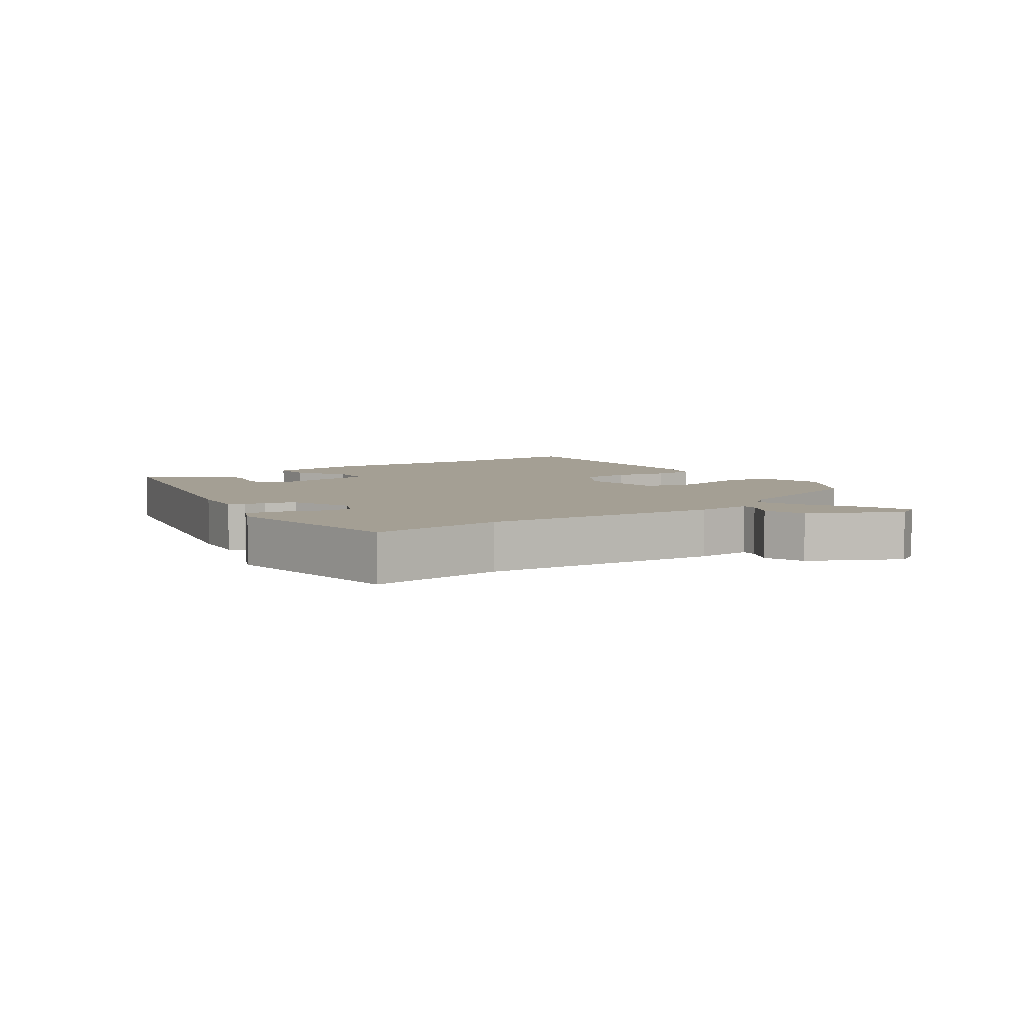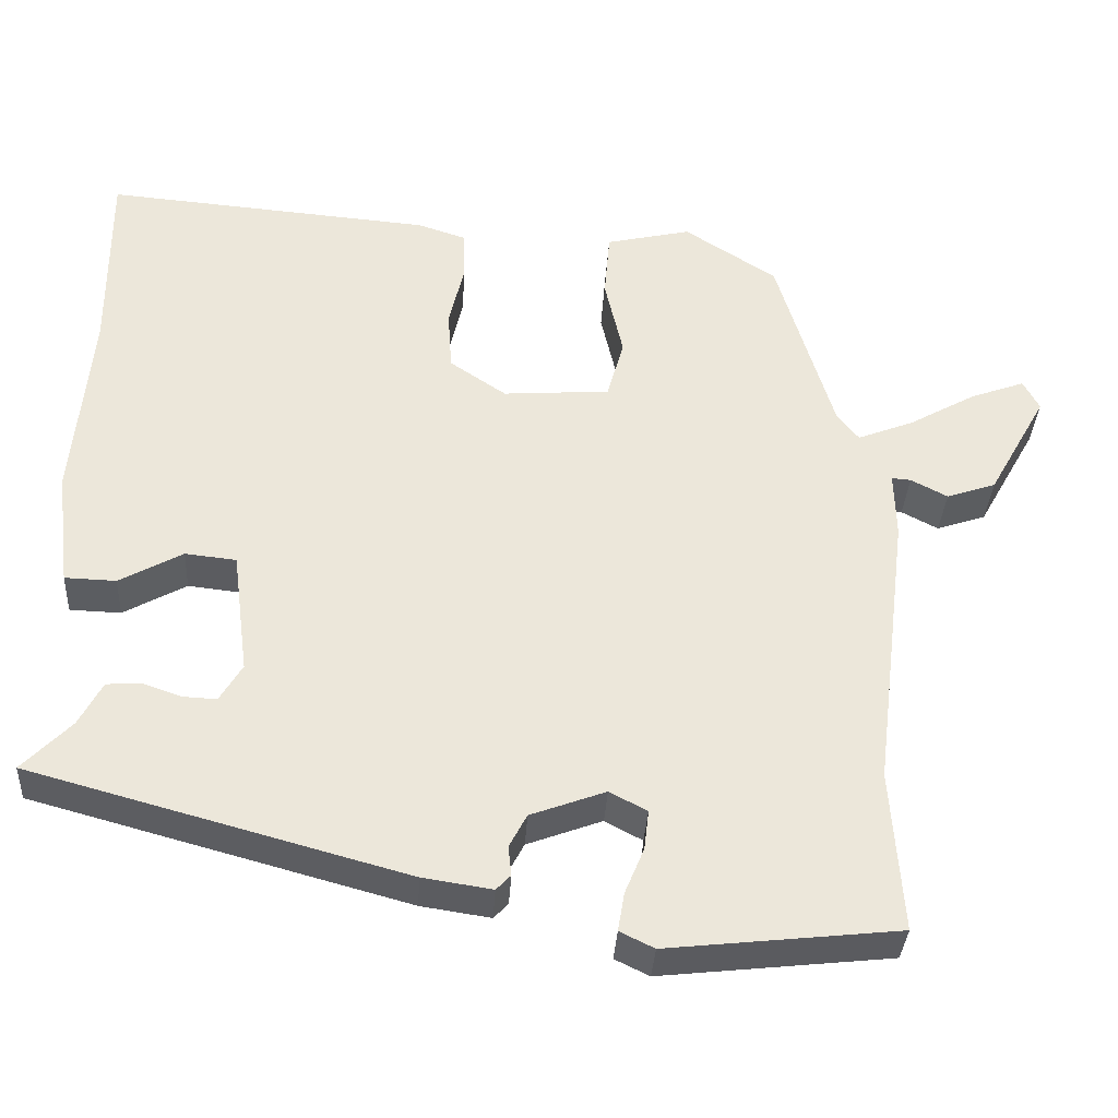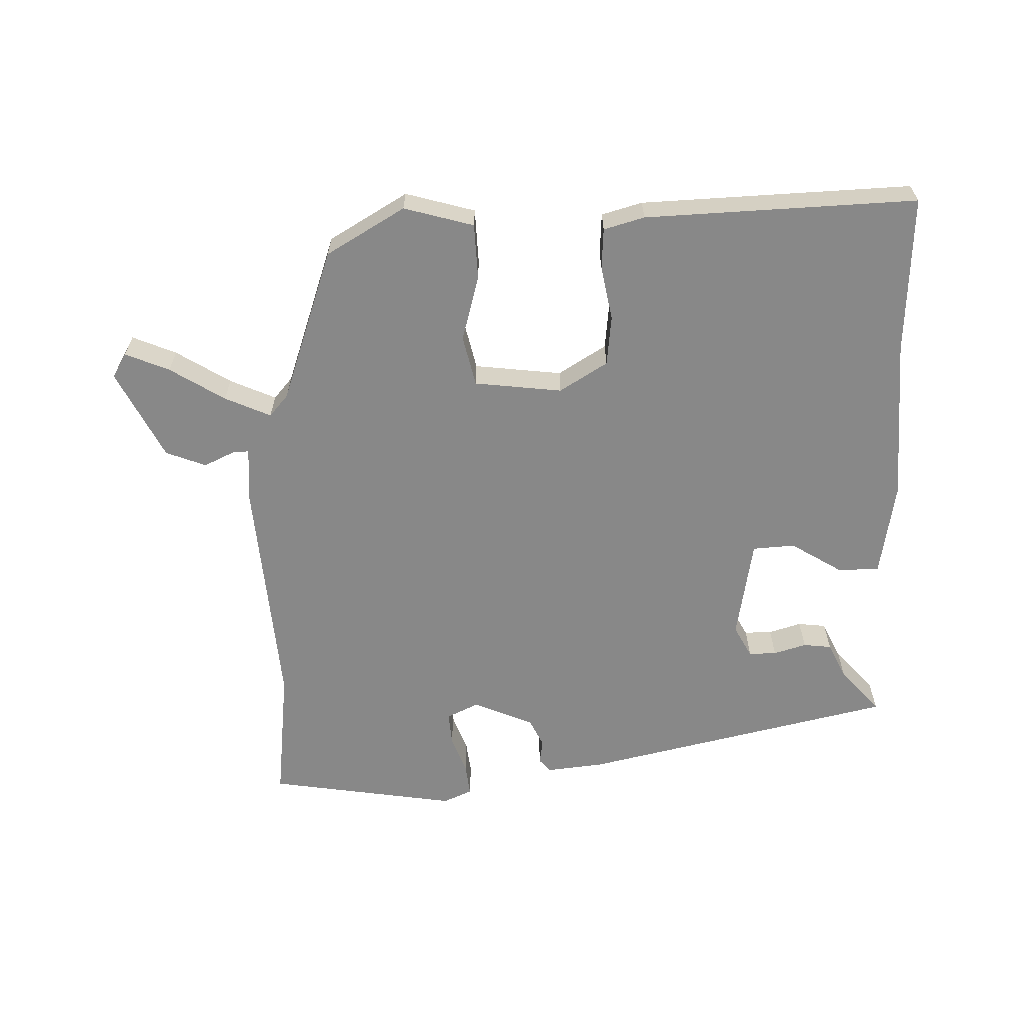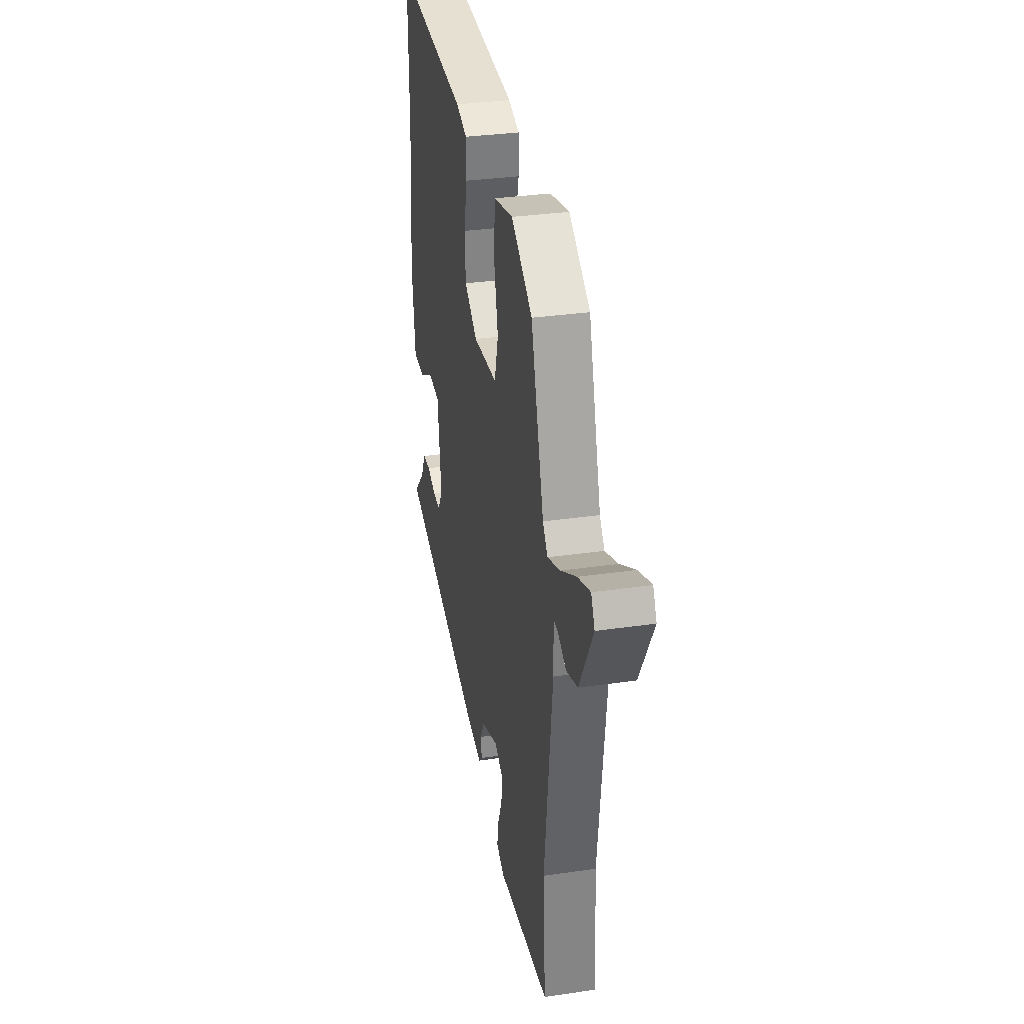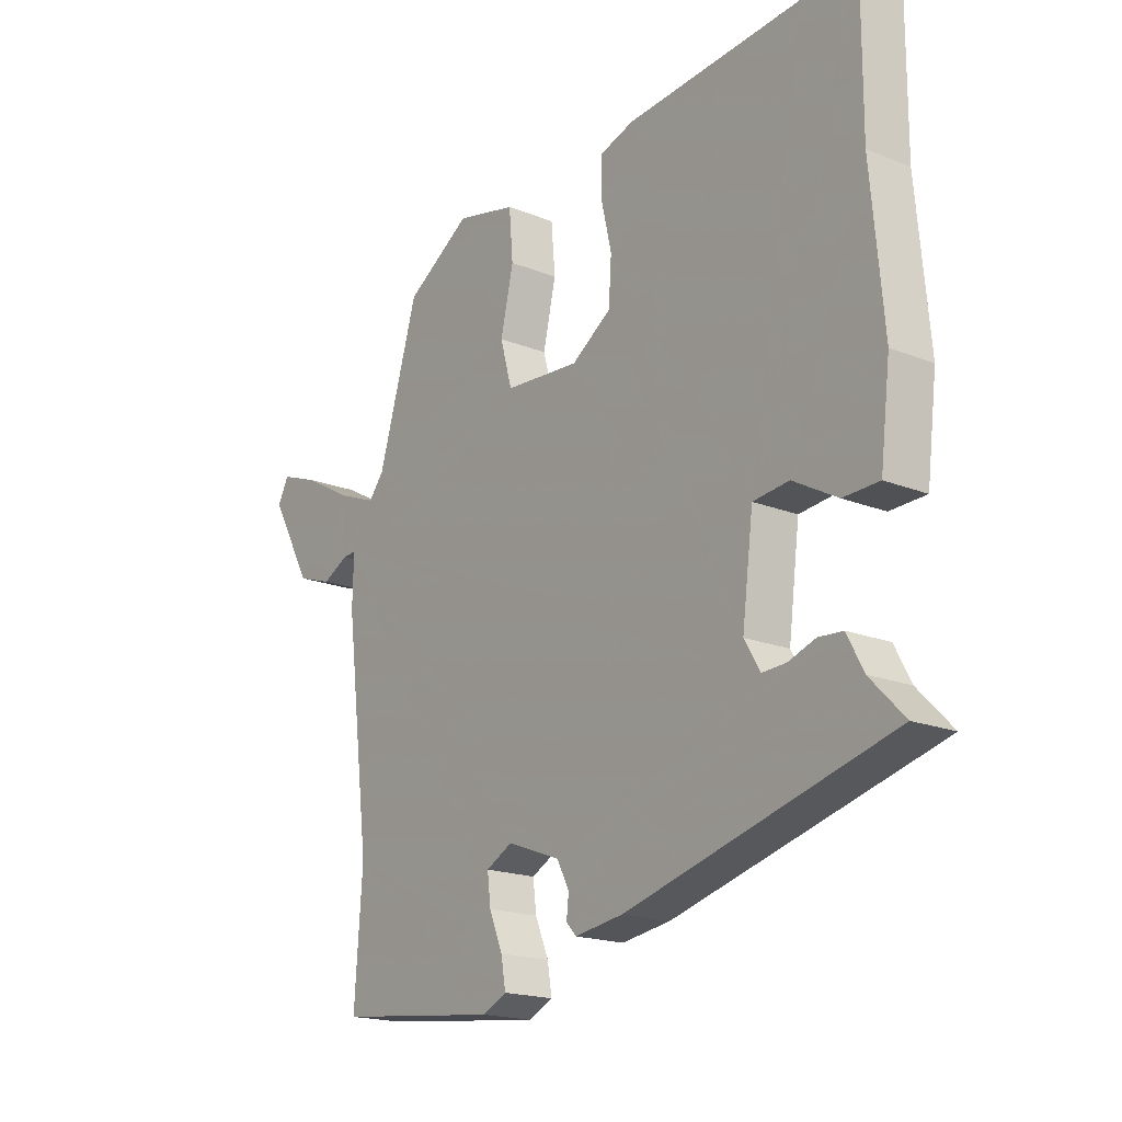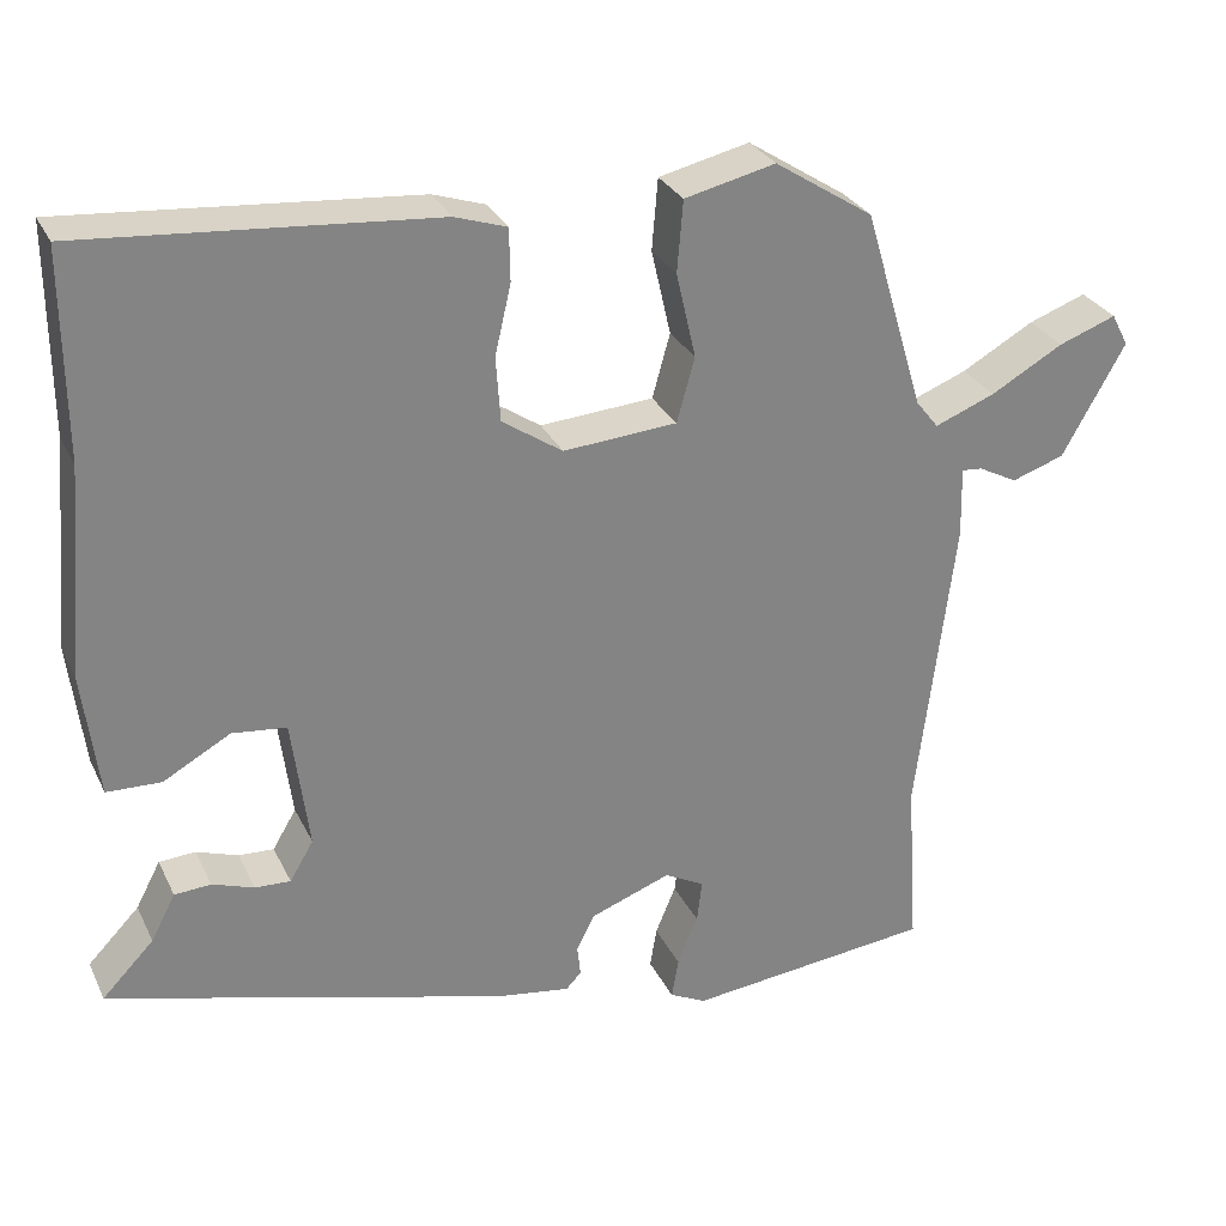
<metadata>
{"format":"obj","ext":"obj","renderer":"f3d","projection":"perspective","resolution":1024,"background":"white","views":[{"elev":5.6,"azim":-127.0,"up":"+Y"},{"elev":-35.2,"azim":176.6,"up":"+Z"},{"elev":-62.8,"azim":-1.0,"up":"+Y"},{"elev":32.7,"azim":-101.4,"up":"+Z"},{"elev":-18.5,"azim":52.6,"up":"+Z"},{"elev":29.1,"azim":158.1,"up":"+Z"}]}
</metadata>
<code>
v -0.501 0.07 -0.509
v -0.487 0.07 -0.305
v -0.531 0.07 0.052
v -0.529 0.07 0.136
v -0.553 0.07 0.134
v -0.599 0.07 0.11
v -0.661 0.07 0.131
v -0.735 0.07 0.263
v -0.715 0.07 0.301
v -0.647 0.07 0.276
v -0.562 0.07 0.228
v -0.491 0.07 0.2
v -0.464 0.07 0.234
v -0.393 0.07 0.472
v -0.277 0.07 0.547
v -0.17 0.07 0.522
v -0.163 0.07 0.438
v -0.186 0.07 0.337
v -0.165 0.07 0.261
v -0.031 0.07 0.251
v 0.04 0.07 0.299
v 0.045 0.07 0.375
v 0.026 0.07 0.457
v 0.027 0.07 0.519
v 0.088 0.07 0.539
v 0.5 0.07 0.573
v 0.499 0.07 0.331
v 0.521 0.07 0.084
v 0.503 0.07 -0.062
v 0.439 0.07 -0.064
v 0.36 0.07 -0.02
v 0.296 0.07 -0.027
v 0.276 0.07 -0.182
v 0.304 0.07 -0.229
v 0.346 0.07 -0.227
v 0.395 0.07 -0.21
v 0.438 0.07 -0.213
v 0.467 0.07 -0.268
v 0.528 0.07 -0.331
v 0.058 0.07 -0.459
v -0.029 0.07 -0.472
v -0.047 0.07 -0.453
v -0.043 0.07 -0.416
v -0.065 0.07 -0.374
v -0.159 0.07 -0.339
v -0.206 0.07 -0.364
v -0.2 0.07 -0.414
v -0.176 0.07 -0.472
v -0.168 0.07 -0.52
v -0.211 0.07 -0.541
v -0.501 0 -0.509
v -0.487 0 -0.305
v -0.531 0 0.052
v -0.529 0 0.136
v -0.553 0 0.134
v -0.599 0 0.11
v -0.661 0 0.131
v -0.735 0 0.263
v -0.715 0 0.301
v -0.647 0 0.276
v -0.562 0 0.228
v -0.491 0 0.2
v -0.464 0 0.234
v -0.393 0 0.472
v -0.277 0 0.547
v -0.17 0 0.522
v -0.163 0 0.438
v -0.186 0 0.337
v -0.165 0 0.261
v -0.031 0 0.251
v 0.04 0 0.299
v 0.045 0 0.375
v 0.026 0 0.457
v 0.027 0 0.519
v 0.088 0 0.539
v 0.5 0 0.573
v 0.499 0 0.331
v 0.521 0 0.084
v 0.503 0 -0.062
v 0.439 0 -0.064
v 0.36 0 -0.02
v 0.296 0 -0.027
v 0.276 0 -0.182
v 0.304 0 -0.229
v 0.346 0 -0.227
v 0.395 0 -0.21
v 0.438 0 -0.213
v 0.467 0 -0.268
v 0.528 0 -0.331
v 0.058 0 -0.459
v -0.029 0 -0.472
v -0.047 0 -0.453
v -0.043 0 -0.416
v -0.065 0 -0.374
v -0.159 0 -0.339
v -0.206 0 -0.364
v -0.2 0 -0.414
v -0.176 0 -0.472
v -0.168 0 -0.52
v -0.211 0 -0.541
f 50 1 2
f 49 50 2
f 48 49 2
f 47 48 2
f 2 3 4
f 47 2 4
f 46 47 4
f 45 46 4
f 44 45 4
f 41 42 43
f 40 41 43
f 39 40 43
f 38 39 43
f 38 43 44
f 37 38 44
f 36 37 44
f 35 36 44
f 34 35 44
f 33 34 44 4
f 29 30 31
f 28 29 31
f 27 28 31
f 27 31 32
f 26 27 32
f 25 26 32
f 24 25 32
f 23 24 32
f 22 23 32
f 21 22 32 33
f 16 17 18
f 15 16 18
f 14 15 18
f 13 14 18
f 12 13 18 19
f 9 10 11
f 8 9 11
f 7 8 11
f 6 7 11
f 5 6 11
f 4 5 11 12
f 12 19 20
f 4 12 20
f 33 4 20
f 20 21 33
f 52 51 100
f 52 100 99
f 52 99 98
f 52 98 97
f 54 53 52
f 54 52 97
f 54 97 96
f 54 96 95
f 54 95 94
f 93 92 91
f 93 91 90
f 93 90 89
f 93 89 88
f 94 93 88
f 94 88 87
f 94 87 86
f 94 86 85
f 94 85 84
f 54 94 84 83
f 81 80 79
f 81 79 78
f 81 78 77
f 82 81 77
f 82 77 76
f 82 76 75
f 82 75 74
f 82 74 73
f 82 73 72
f 83 82 72 71
f 68 67 66
f 68 66 65
f 68 65 64
f 68 64 63
f 69 68 63 62
f 61 60 59
f 61 59 58
f 61 58 57
f 61 57 56
f 61 56 55
f 62 61 55 54
f 70 69 62
f 70 62 54
f 70 54 83
f 83 71 70
f 1 51 52 2
f 2 52 53 3
f 3 53 54 4
f 4 54 55 5
f 5 55 56 6
f 6 56 57 7
f 7 57 58 8
f 8 58 59 9
f 9 59 60 10
f 10 60 61 11
f 11 61 62 12
f 12 62 63 13
f 13 63 64 14
f 14 64 65 15
f 15 65 66 16
f 16 66 67 17
f 17 67 68 18
f 18 68 69 19
f 19 69 70 20
f 20 70 71 21
f 21 71 72 22
f 22 72 73 23
f 23 73 74 24
f 24 74 75 25
f 25 75 76 26
f 26 76 77 27
f 27 77 78 28
f 28 78 79 29
f 29 79 80 30
f 30 80 81 31
f 31 81 82 32
f 32 82 83 33
f 33 83 84 34
f 34 84 85 35
f 35 85 86 36
f 36 86 87 37
f 37 87 88 38
f 38 88 89 39
f 39 89 90 40
f 40 90 91 41
f 41 91 92 42
f 42 92 93 43
f 43 93 94 44
f 44 94 95 45
f 45 95 96 46
f 46 96 97 47
f 47 97 98 48
f 48 98 99 49
f 49 99 100 50
f 50 100 51 1

</code>
